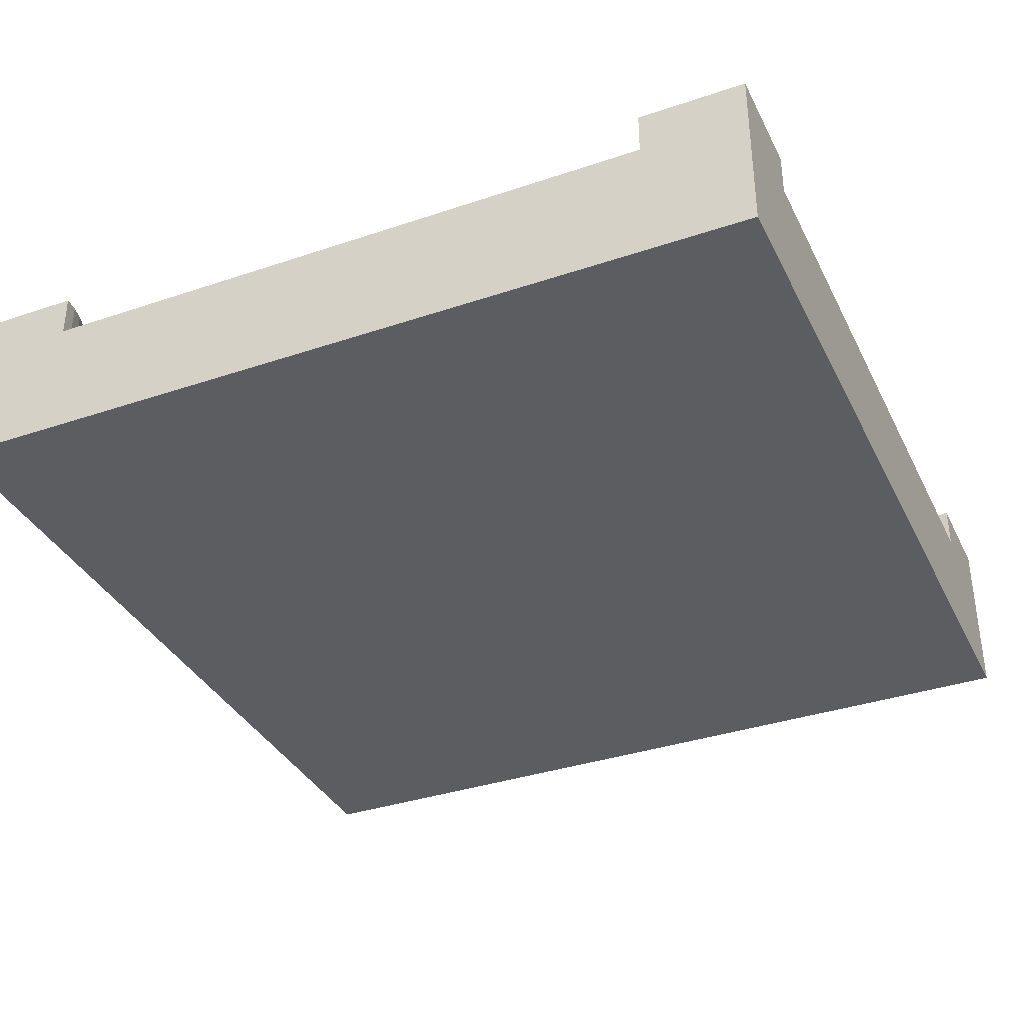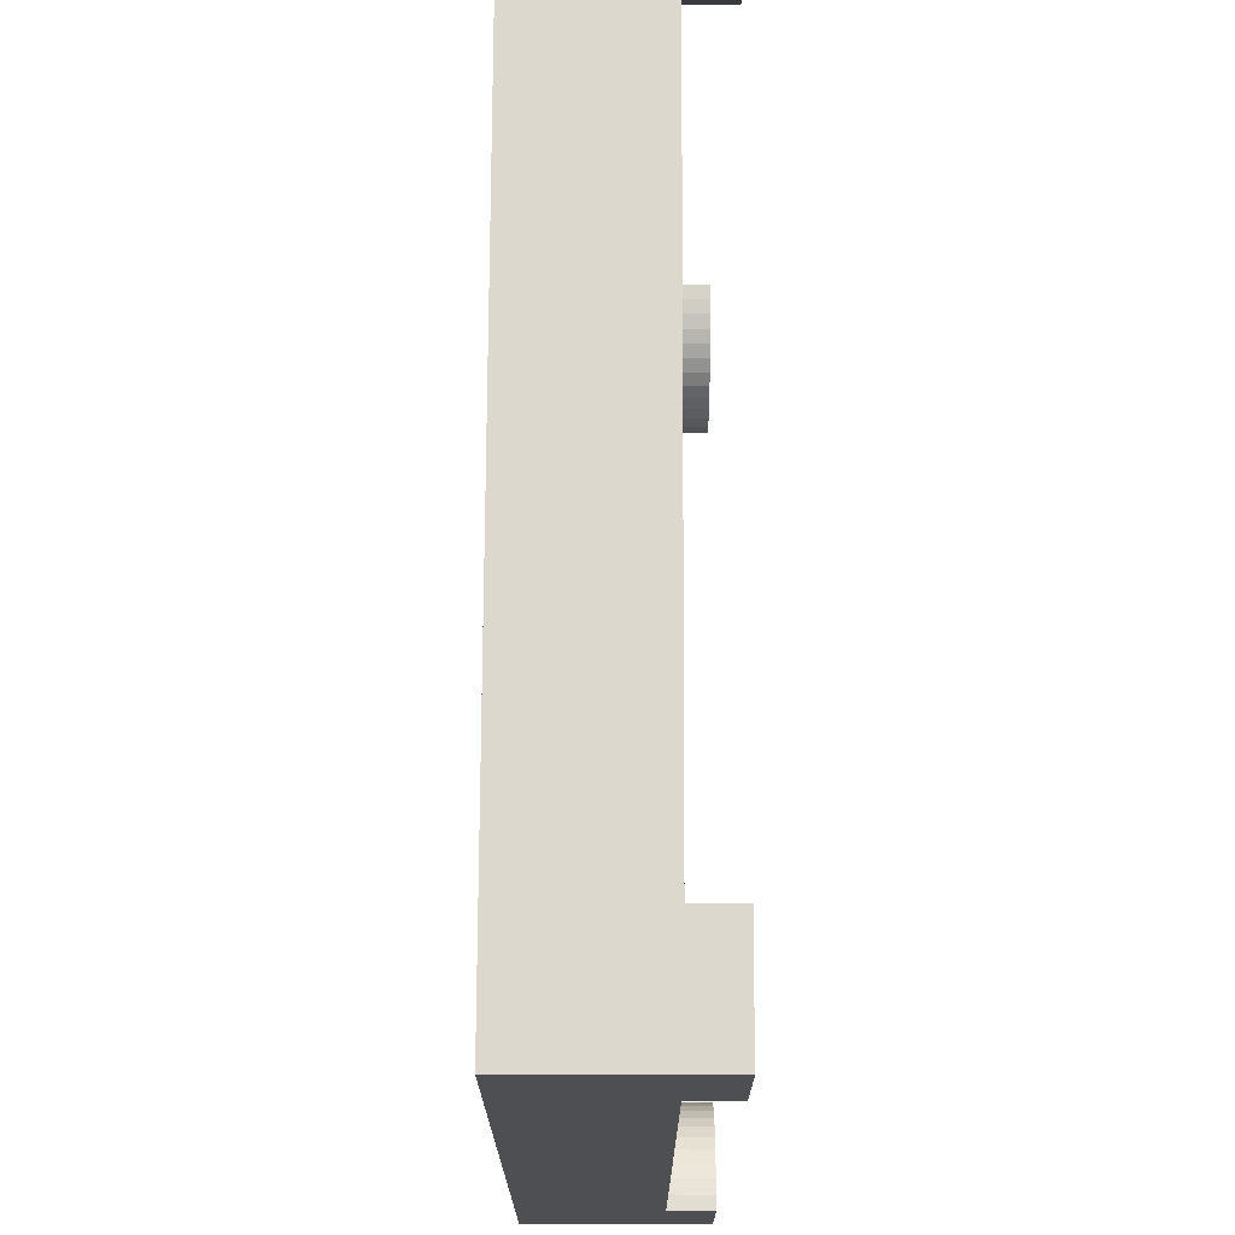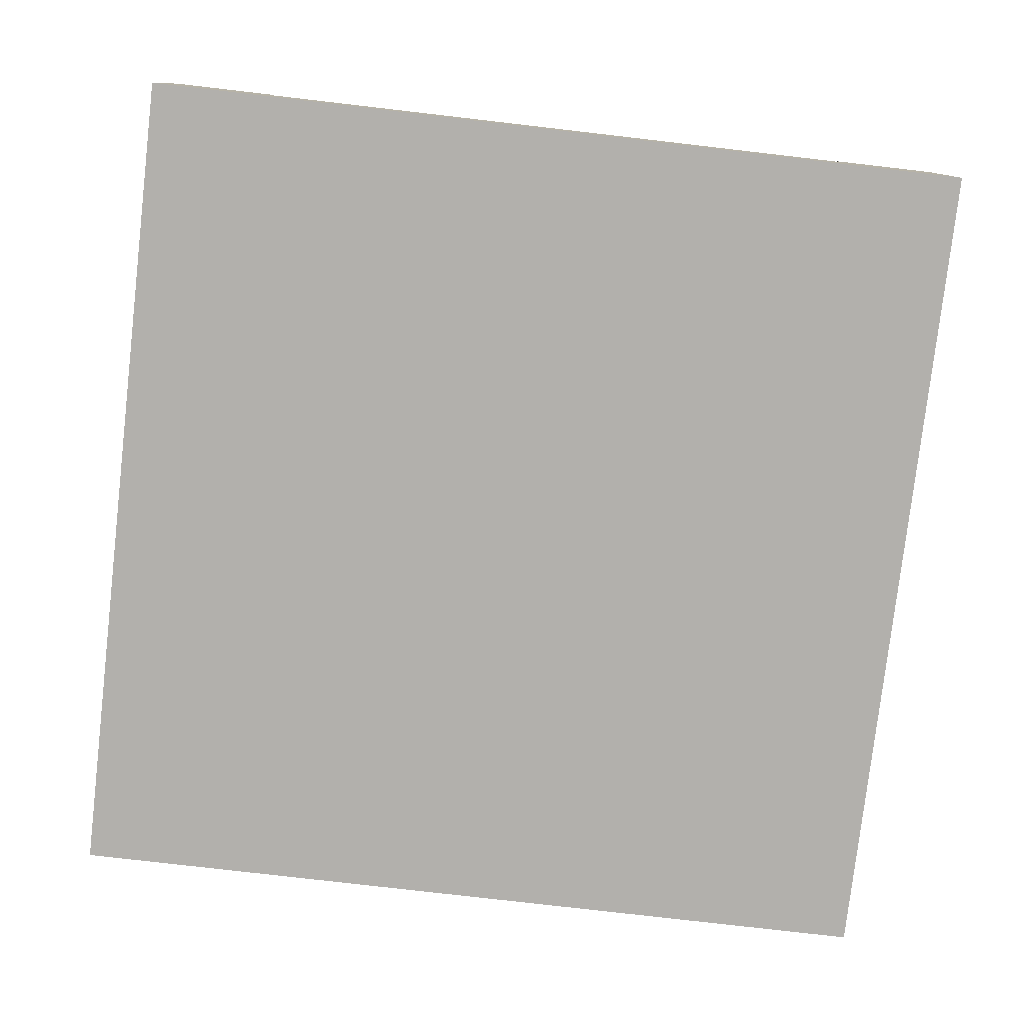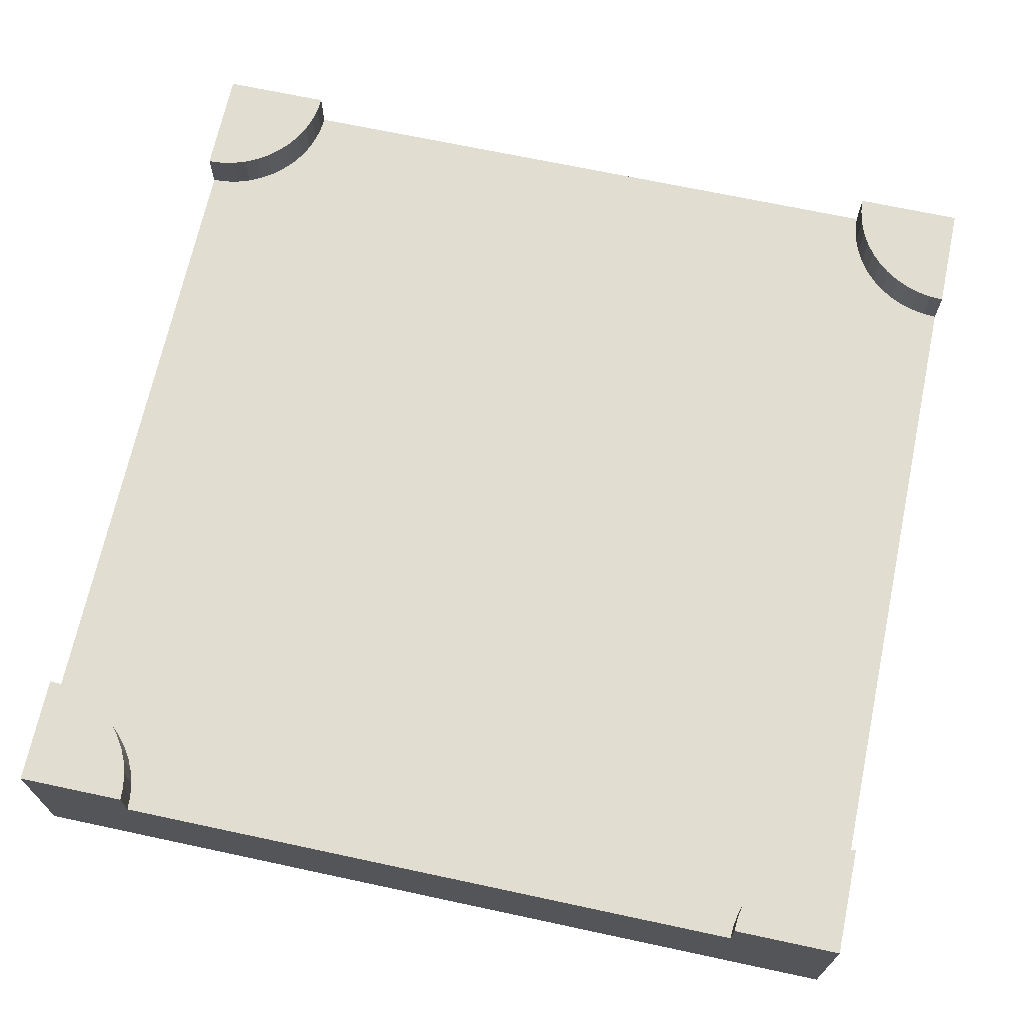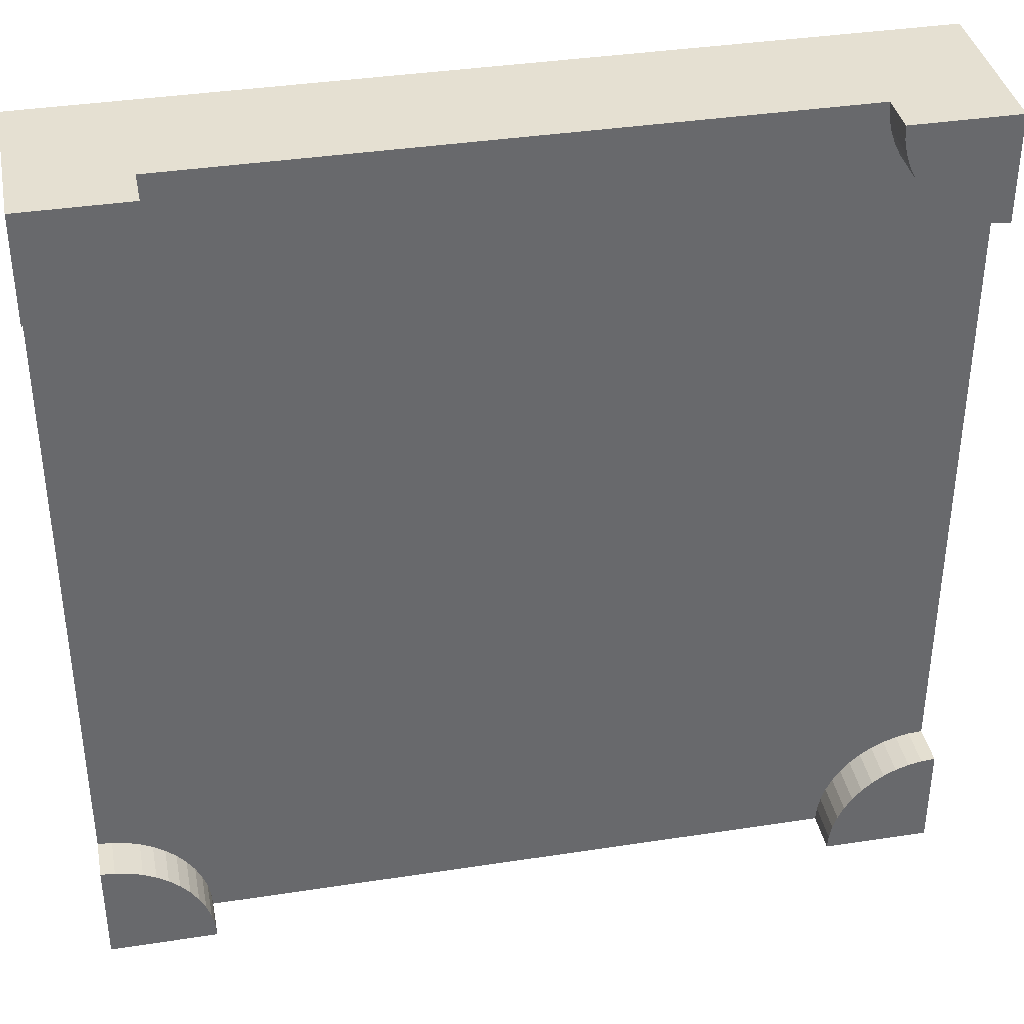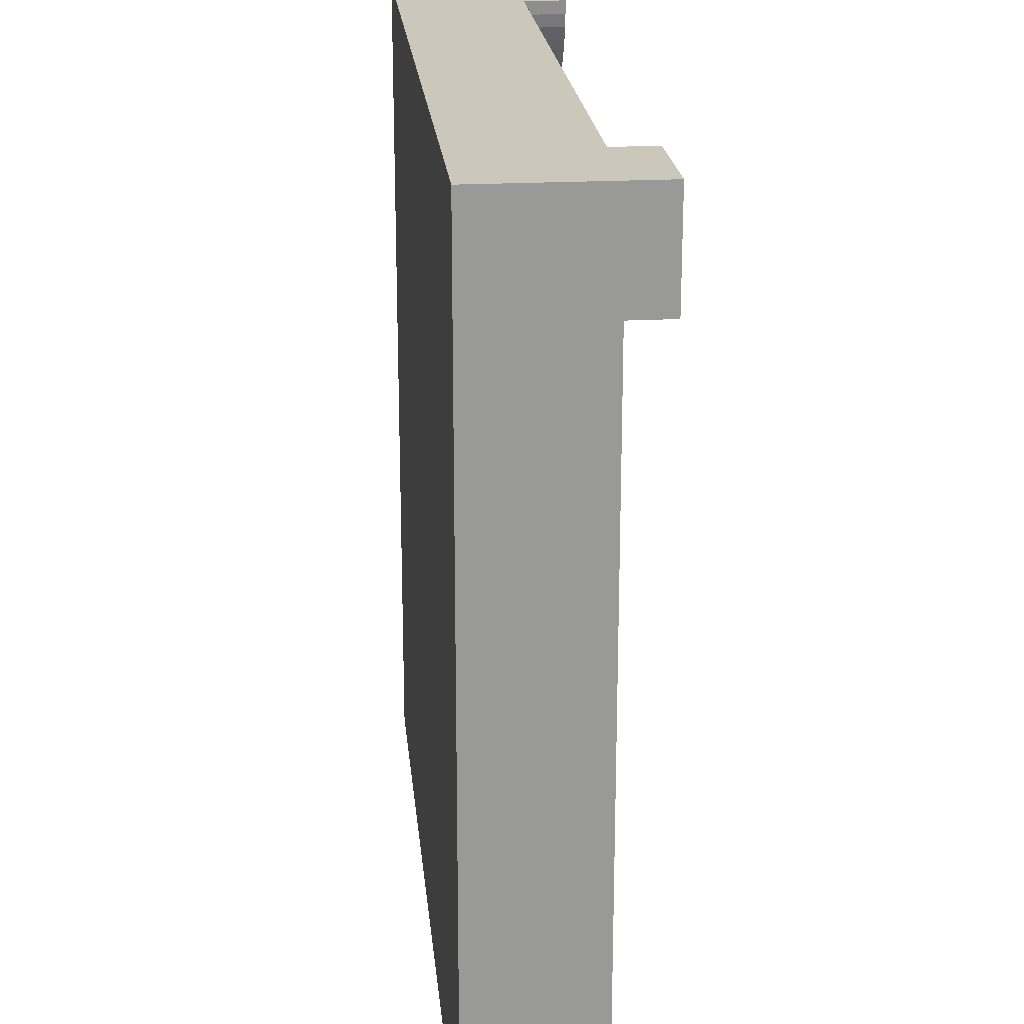
<metadata>
{"format":"obj","ext":"obj","renderer":"f3d","projection":"perspective","resolution":1024,"background":"white","views":[{"elev":-35.9,"azim":113.9,"up":"+Y"},{"elev":72.5,"azim":90.2,"up":"+Z"},{"elev":-78.8,"azim":173.4,"up":"+Y"},{"elev":68.8,"azim":102.1,"up":"+Y"},{"elev":37.7,"azim":168.9,"up":"+Z"},{"elev":21.6,"azim":84.5,"up":"+Z"}]}
</metadata>
<code>
v 1 0 1
v 1 0 0
v 0 0 1
v 0 0 0
v 1 0.1 0
v 1 0.1 1
v 0 0.1 1
v 0 0.1 0
v 1 0.15 0.7812
v 0.9715 0.15 0.7831
v 1 0.15 0.2188
v 0.9715 0.15 0.2169
v 0.9434 0.15 0.2113
v 0.9434 0.15 0.7887
v 0.9163 0.15 0.2021
v 0.9163 0.15 0.7979
v 0.8906 0.15 0.1894
v 0.8906 0.15 0.8106
v 0.8668 0.15 0.1736
v 0.8668 0.15 0.8265
v 0.8453 0.15 0.1547
v 0.8453 0.15 0.8453
v 0.8265 0.15 0.1332
v 0.8265 0.15 0.8668
v 0.8106 0.15 0.1094
v 0.8106 0.15 0.8906
v 0.7979 0.15 0.08371
v 0.7979 0.15 0.9163
v 0.7887 0.15 0.05662
v 0.7887 0.15 0.9434
v 0.7831 0.15 0.02855
v 0.7831 0.15 0.9715
v 0.7812 0.15 0
v 0.7812 0.15 1
v 0.2188 0.15 1
v 0.2188 0.15 0
v 0.2169 0.15 0.02855
v 0.2169 0.15 0.9715
v 0.2113 0.15 0.05662
v 0.2113 0.15 0.9434
v 0.2021 0.15 0.08371
v 0.2021 0.15 0.9163
v 0.1894 0.15 0.1094
v 0.1894 0.15 0.8906
v 0.1736 0.15 0.1332
v 0.1736 0.15 0.8668
v 0.1547 0.15 0.1547
v 0.1547 0.15 0.8453
v 0.1332 0.15 0.1736
v 0.1332 0.15 0.8265
v 0.1094 0.15 0.1894
v 0.1094 0.15 0.8106
v 0.08371 0.15 0.2021
v 0.08371 0.15 0.7979
v 0.05662 0.15 0.2113
v 0.05662 0.15 0.7887
v 0.02855 0.15 0.2169
v 0.02855 0.15 0.7831
v 0 0.15 0.2188
v 0 0.15 0.7812
v 1 0.2 0.875
v 1 0.15 0.875
v 1 0.2 1
v 1 0.15 0.125
v 1 0.2 0.125
v 1 0.2 0
v 0.125 0.15 0
v 0 0.2 0
v 0.875 0.15 0
v 0.125 0.2 0
v 0.875 0.2 0
v 0 0.15 0.125
v 0 0.15 0.875
v 0 0.2 0.875
v 0 0.2 1
v 0 0.2 0.125
v 0.875 0.15 1
v 0.875 0.2 1
v 0.125 0.15 1
v 0.125 0.2 1
v 0.1239 0.2 0.01632
v 0.1207 0.2 0.03235
v 0.1155 0.2 0.04784
v 0.1082 0.2 0.0625
v 0.09917 0.2 0.0761
v 0.08839 0.2 0.08839
v 0.0761 0.2 0.09917
v 0.0625 0.2 0.1082
v 0.04784 0.2 0.1155
v 0.03235 0.2 0.1207
v 0.01632 0.2 0.1239
v 0.9837 0.2 0.1239
v 0.9677 0.2 0.1207
v 0.9522 0.2 0.1155
v 0.9375 0.2 0.1082
v 0.9239 0.2 0.09917
v 0.9116 0.2 0.08839
v 0.9008 0.2 0.0761
v 0.8918 0.2 0.0625
v 0.8845 0.2 0.04784
v 0.8793 0.2 0.03235
v 0.8761 0.2 0.01632
v 0.9837 0.2 0.8761
v 0.9677 0.2 0.8793
v 0.9522 0.2 0.8845
v 0.9375 0.2 0.8918
v 0.9239 0.2 0.9008
v 0.9116 0.2 0.9116
v 0.9008 0.2 0.9239
v 0.8918 0.2 0.9375
v 0.8845 0.2 0.9522
v 0.8793 0.2 0.9677
v 0.8761 0.2 0.9837
v 0.1239 0.2 0.9837
v 0.1207 0.2 0.9677
v 0.1155 0.2 0.9522
v 0.1082 0.2 0.9375
v 0.09917 0.2 0.9239
v 0.08839 0.2 0.9116
v 0.0761 0.2 0.9008
v 0.0625 0.2 0.8918
v 0.04784 0.2 0.8845
v 0.03235 0.2 0.8793
v 0.01632 0.2 0.8761
v 0.1239 0.15 0.9837
v 0.1207 0.15 0.9677
v 0.1155 0.15 0.9522
v 0.1082 0.15 0.9375
v 0.09917 0.15 0.9239
v 0.08839 0.15 0.9116
v 0.0761 0.15 0.9008
v 0.0625 0.15 0.8918
v 0.04784 0.15 0.8845
v 0.03235 0.15 0.8793
v 0.01632 0.15 0.8761
v 0.9837 0.15 0.8761
v 0.9677 0.15 0.8793
v 0.9522 0.15 0.8845
v 0.9375 0.15 0.8918
v 0.9239 0.15 0.9008
v 0.9116 0.15 0.9116
v 0.9008 0.15 0.9239
v 0.8918 0.15 0.9375
v 0.8845 0.15 0.9522
v 0.8793 0.15 0.9677
v 0.8761 0.15 0.9837
v 0.1239 0.15 0.01632
v 0.1207 0.15 0.03235
v 0.1155 0.15 0.04784
v 0.1082 0.15 0.0625
v 0.09917 0.15 0.0761
v 0.08839 0.15 0.08839
v 0.0761 0.15 0.09917
v 0.0625 0.15 0.1082
v 0.04784 0.15 0.1155
v 0.03235 0.15 0.1207
v 0.01632 0.15 0.1239
v 0.9837 0.15 0.1239
v 0.9677 0.15 0.1207
v 0.9522 0.15 0.1155
v 0.9375 0.15 0.1082
v 0.9239 0.15 0.09917
v 0.9116 0.15 0.08839
v 0.9008 0.15 0.0761
v 0.8918 0.15 0.0625
v 0.8845 0.15 0.04784
v 0.8793 0.15 0.03235
v 0.8761 0.15 0.01632
g tile_crossing
f 3 2 1
f 2 3 4
f 6 2 5
f 2 6 1
f 6 3 1
f 3 6 7
f 3 8 4
f 8 3 7
f 8 2 4
f 2 8 5
f 11 10 9
f 10 11 12
f 10 12 13
f 10 13 14
f 14 13 15
f 14 15 16
f 16 15 17
f 16 17 18
f 18 17 19
f 18 19 20
f 20 19 21
f 20 21 22
f 22 21 23
f 22 23 24
f 24 23 25
f 24 25 26
f 26 25 27
f 26 27 28
f 28 27 29
f 28 29 30
f 30 29 31
f 30 31 32
f 32 31 33
f 32 33 34
f 34 33 35
f 35 33 36
f 35 36 37
f 35 37 38
f 38 37 39
f 38 39 40
f 40 39 41
f 40 41 42
f 42 41 43
f 42 43 44
f 44 43 45
f 44 45 46
f 46 45 47
f 46 47 48
f 48 47 49
f 48 49 50
f 50 49 51
f 50 51 52
f 52 51 53
f 52 53 54
f 54 53 55
f 54 55 56
f 56 55 57
f 56 57 58
f 58 57 59
f 58 59 60
f 63 62 61
f 6 62 63
f 6 9 62
f 6 11 9
f 6 64 11
f 5 64 6
f 5 65 64
f 65 5 66
f 8 67 5
f 67 8 68
f 5 67 69
f 69 67 33
f 67 68 70
f 36 33 67
f 69 66 5
f 66 69 71
f 8 72 68
f 72 8 7
f 72 7 59
f 59 7 60
f 60 7 73
f 73 7 74
f 74 7 75
f 76 68 72
f 6 77 7
f 77 6 63
f 77 63 78
f 79 7 77
f 7 79 75
f 79 77 34
f 79 34 35
f 75 79 80
f 68 81 70
f 81 68 82
f 82 68 83
f 83 68 84
f 84 68 85
f 85 68 86
f 86 68 87
f 87 68 88
f 88 68 89
f 89 68 90
f 90 68 91
f 91 68 76
f 71 65 66
f 65 71 92
f 92 71 93
f 93 71 94
f 94 71 95
f 95 71 96
f 96 71 97
f 97 71 98
f 98 71 99
f 99 71 100
f 100 71 101
f 101 71 102
f 103 63 61
f 63 103 78
f 78 103 104
f 78 104 105
f 78 105 106
f 78 106 107
f 78 107 108
f 78 108 109
f 78 109 110
f 78 110 111
f 78 111 112
f 78 112 113
f 114 75 80
f 75 114 115
f 75 115 116
f 75 116 117
f 75 117 118
f 75 118 119
f 75 119 120
f 75 120 121
f 75 121 122
f 75 122 123
f 75 123 124
f 75 124 74
f 38 79 35
f 79 38 40
f 79 40 42
f 79 42 44
f 79 44 46
f 79 46 48
f 79 48 50
f 79 50 125
f 125 50 52
f 125 52 126
f 126 52 127
f 127 52 128
f 128 52 54
f 128 54 129
f 129 54 130
f 130 54 131
f 131 54 56
f 131 56 132
f 132 56 133
f 133 56 58
f 133 58 134
f 134 58 135
f 135 58 60
f 135 60 73
f 10 62 9
f 62 10 136
f 136 10 137
f 137 10 14
f 137 14 138
f 138 14 139
f 139 14 16
f 139 16 140
f 140 16 141
f 141 16 18
f 141 18 142
f 142 18 143
f 143 18 144
f 144 18 20
f 144 20 145
f 145 20 146
f 146 20 77
f 77 20 34
f 34 20 22
f 34 22 24
f 34 24 26
f 34 26 28
f 34 28 30
f 34 30 32
f 67 37 36
f 37 67 39
f 39 67 41
f 41 67 43
f 43 67 45
f 45 67 47
f 47 67 49
f 49 67 147
f 49 147 51
f 51 147 148
f 51 148 149
f 51 149 150
f 51 150 53
f 53 150 151
f 53 151 152
f 53 152 153
f 53 153 55
f 55 153 154
f 55 154 155
f 55 155 57
f 57 155 156
f 57 156 157
f 57 157 59
f 59 157 72
f 64 12 11
f 12 64 158
f 12 158 159
f 12 159 13
f 13 159 160
f 13 160 161
f 13 161 15
f 15 161 162
f 15 162 163
f 15 163 17
f 17 163 164
f 17 164 165
f 17 165 166
f 17 166 19
f 19 166 167
f 19 167 168
f 19 168 69
f 19 69 33
f 19 33 21
f 21 33 23
f 23 33 25
f 25 33 27
f 27 33 29
f 29 33 31
f 91 72 157
f 72 91 76
f 90 157 156
f 157 90 91
f 89 156 155
f 156 89 90
f 88 155 154
f 155 88 89
f 87 154 153
f 154 87 88
f 86 153 152
f 153 86 87
f 86 151 85
f 151 86 152
f 85 150 84
f 150 85 151
f 84 149 83
f 149 84 150
f 83 148 82
f 148 83 149
f 82 147 81
f 147 82 148
f 81 67 70
f 67 81 147
f 168 71 69
f 71 168 102
f 167 102 168
f 102 167 101
f 166 101 167
f 101 166 100
f 165 100 166
f 100 165 99
f 164 99 165
f 99 164 98
f 163 98 164
f 98 163 97
f 96 163 162
f 163 96 97
f 95 162 161
f 162 95 96
f 94 161 160
f 161 94 95
f 93 160 159
f 160 93 94
f 92 159 158
f 159 92 93
f 65 158 64
f 158 65 92
f 103 62 136
f 62 103 61
f 104 136 137
f 136 104 103
f 105 137 138
f 137 105 104
f 106 138 139
f 138 106 105
f 107 139 140
f 139 107 106
f 108 140 141
f 140 108 107
f 142 108 141
f 108 142 109
f 143 109 142
f 109 143 110
f 144 110 143
f 110 144 111
f 145 111 144
f 111 145 112
f 146 112 145
f 112 146 113
f 77 113 146
f 113 77 78
f 80 125 114
f 125 80 79
f 114 126 115
f 126 114 125
f 115 127 116
f 127 115 126
f 116 128 117
f 128 116 127
f 117 129 118
f 129 117 128
f 118 130 119
f 130 118 129
f 120 130 131
f 130 120 119
f 121 131 132
f 131 121 120
f 122 132 133
f 132 122 121
f 123 133 134
f 133 123 122
f 124 134 135
f 134 124 123
f 74 135 73
f 135 74 124

</code>
